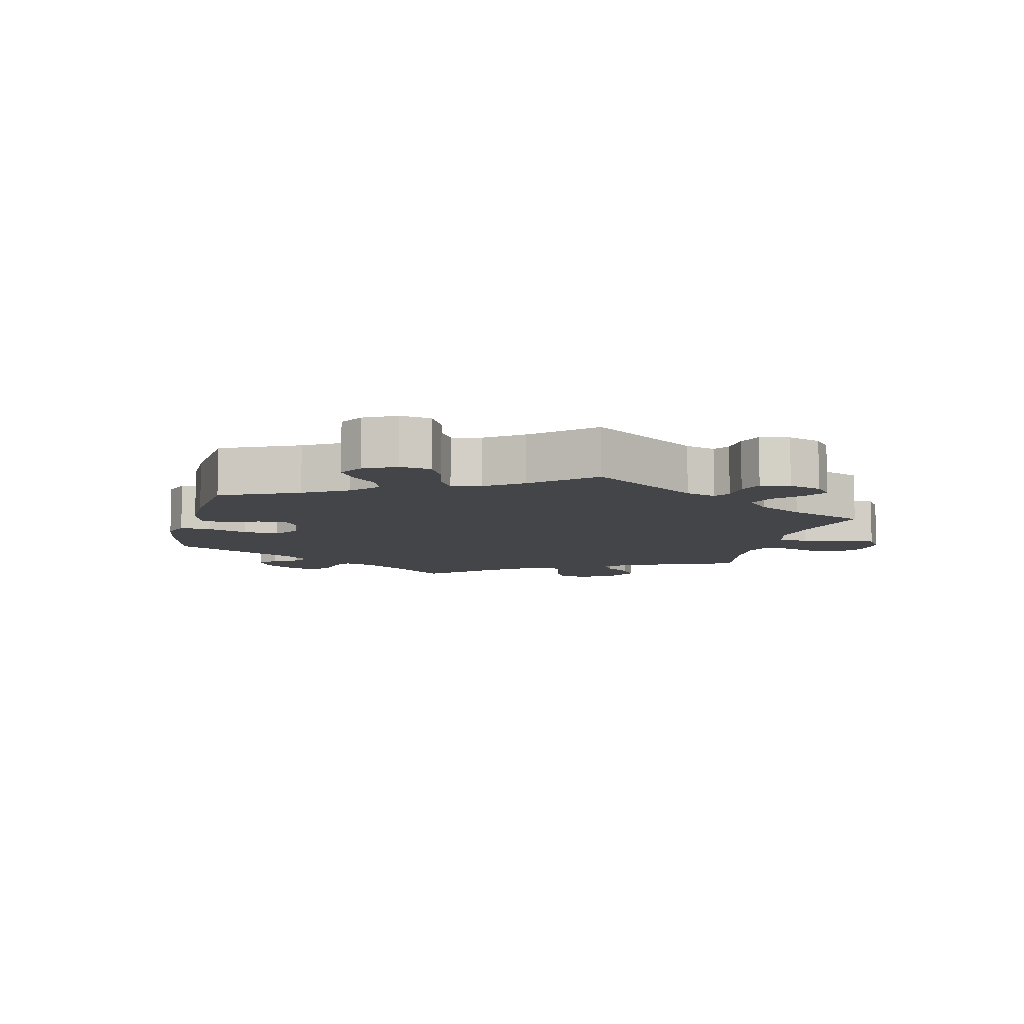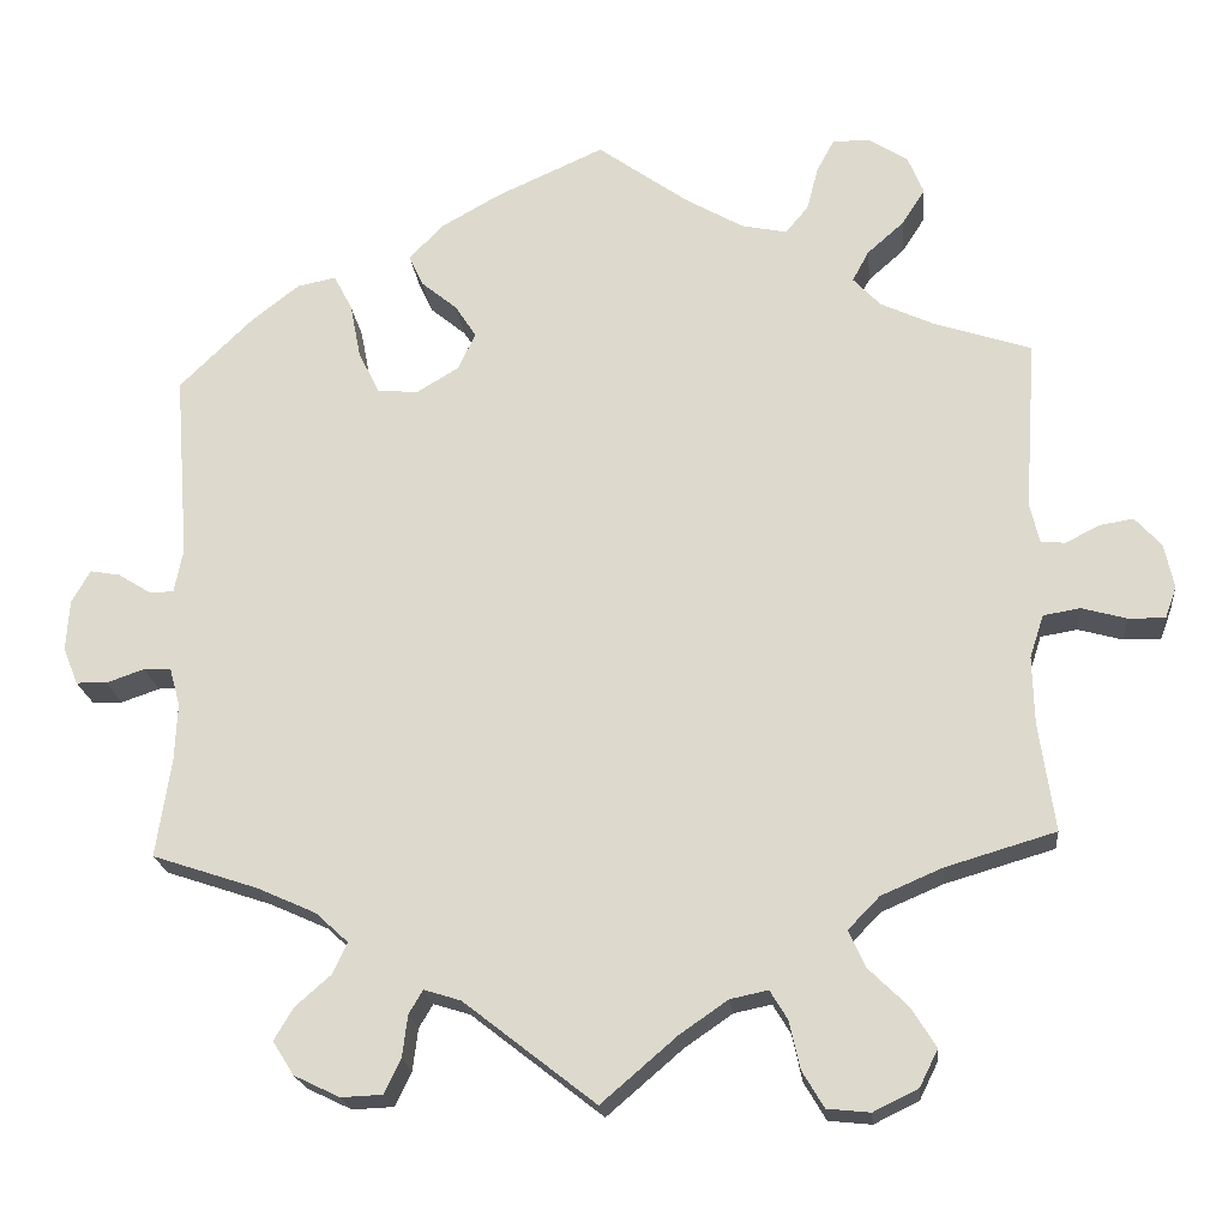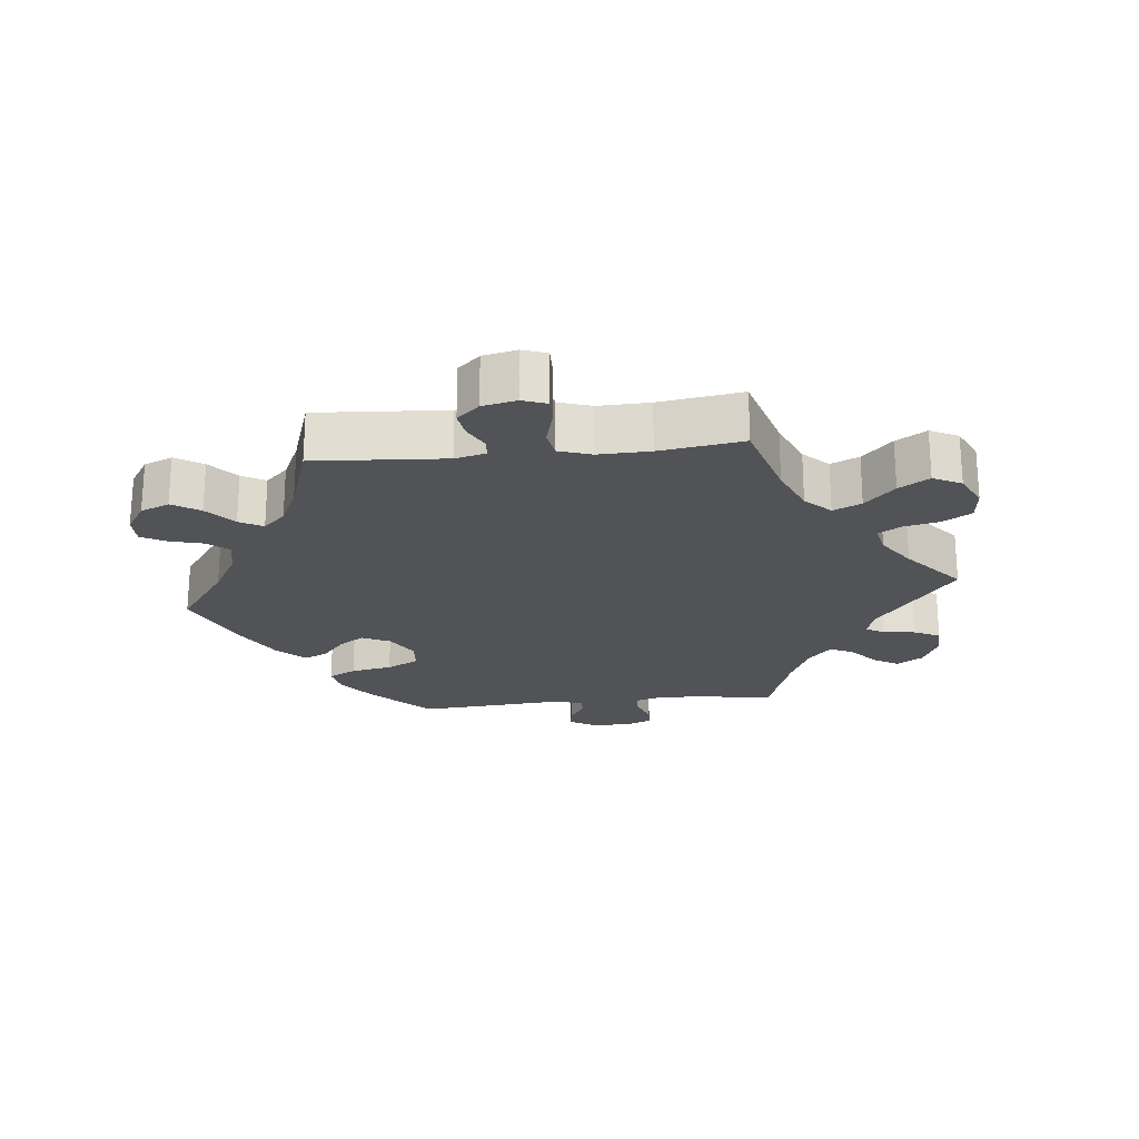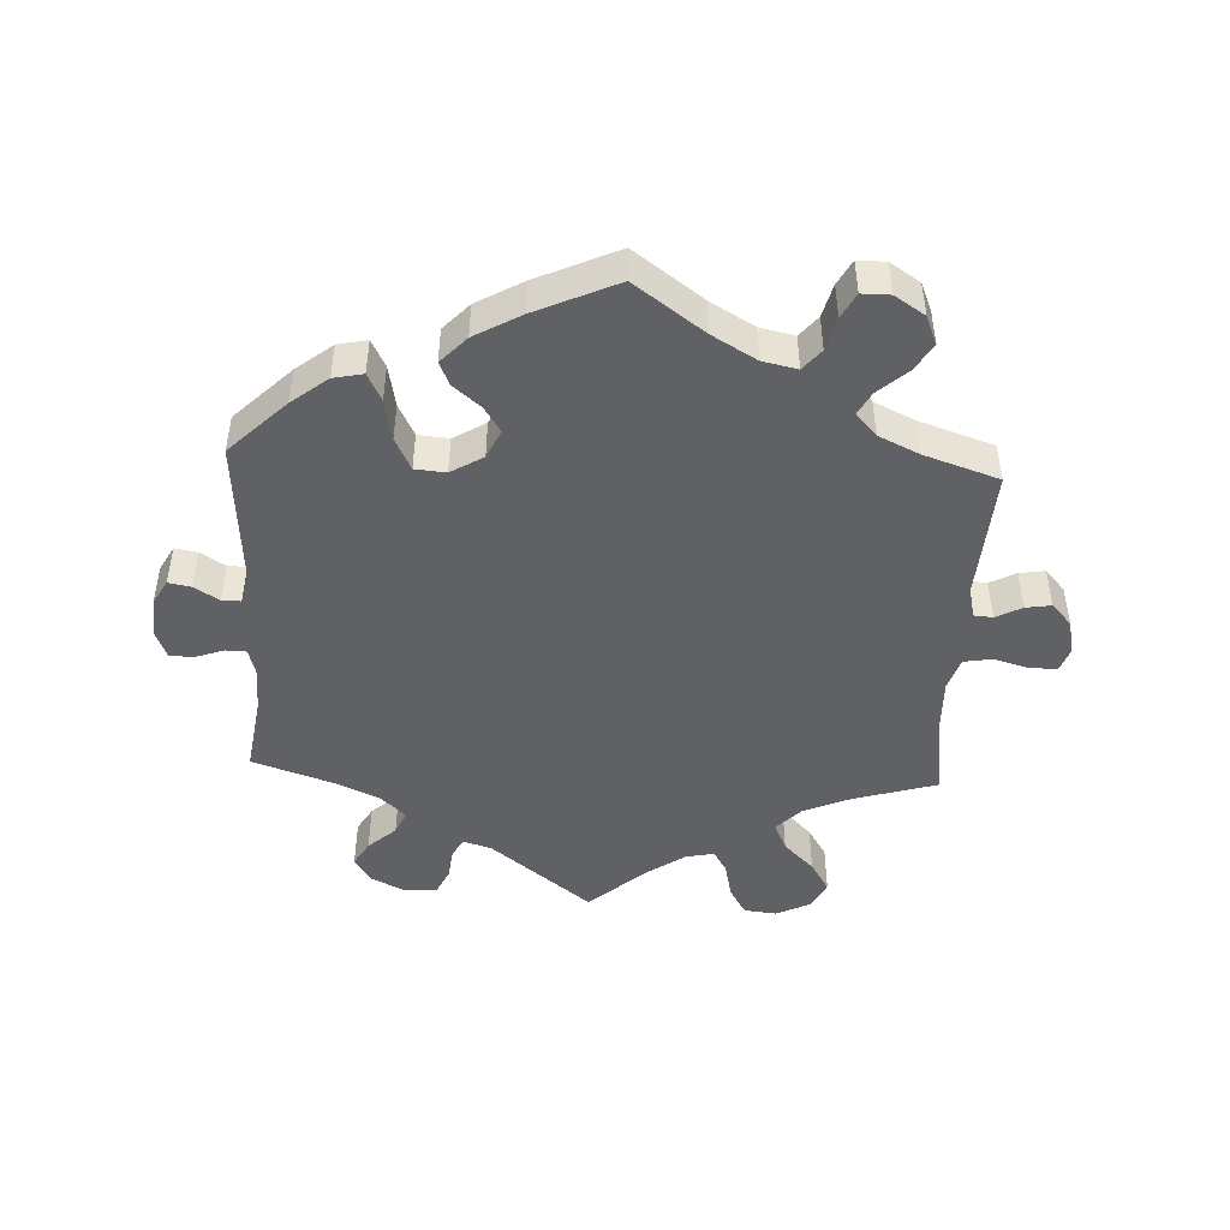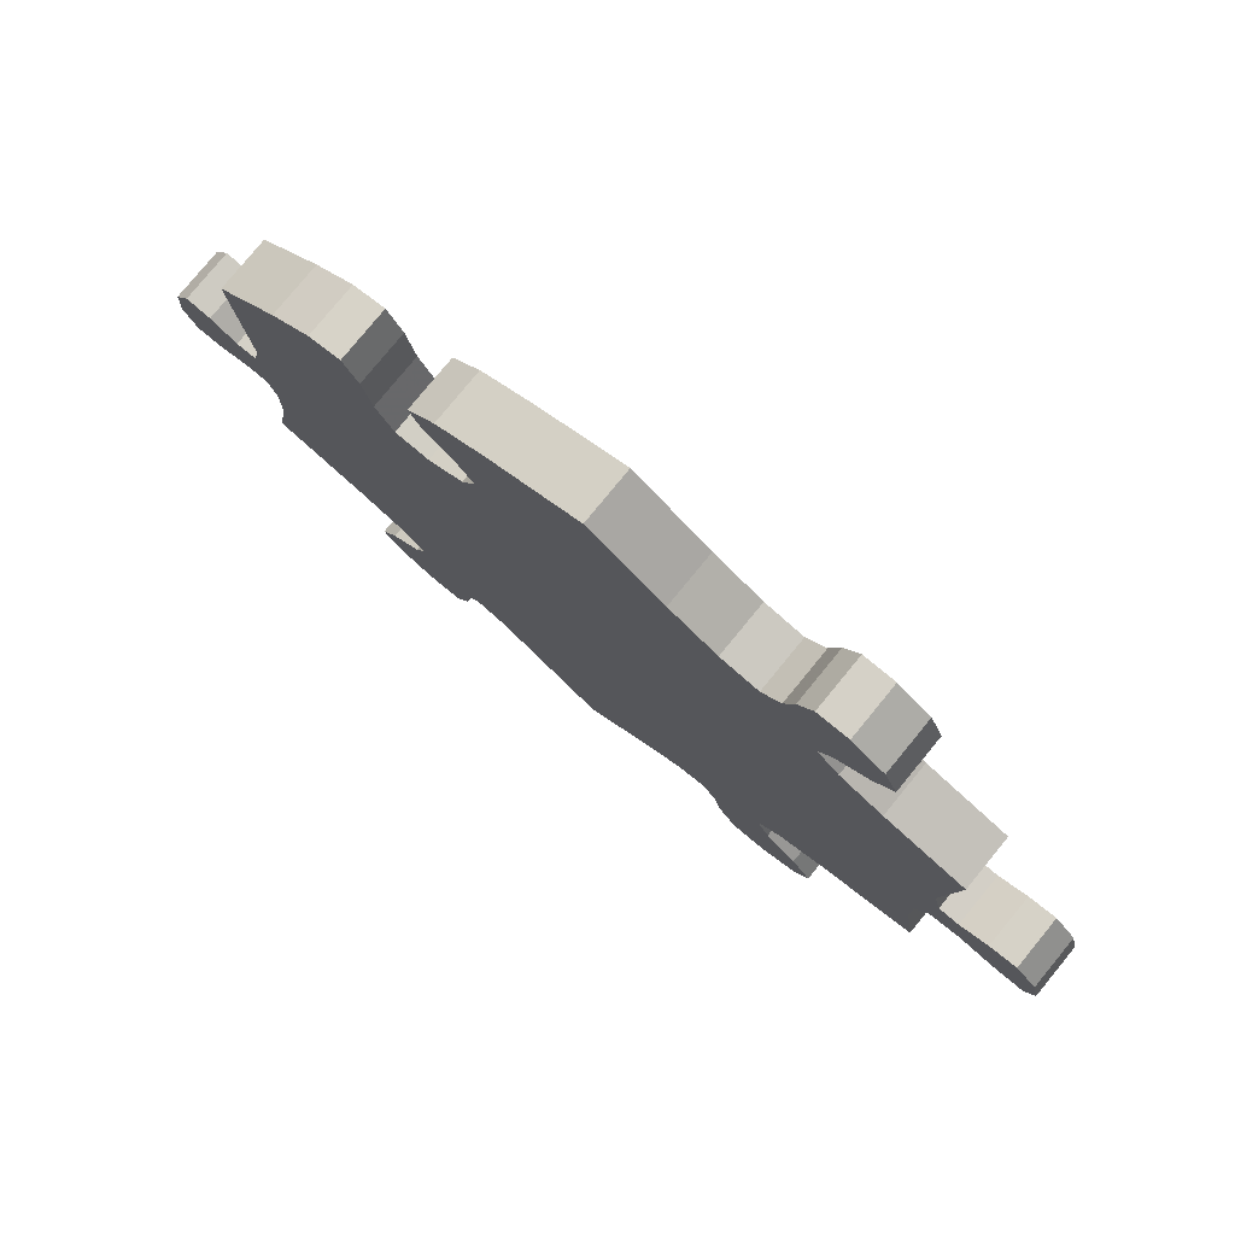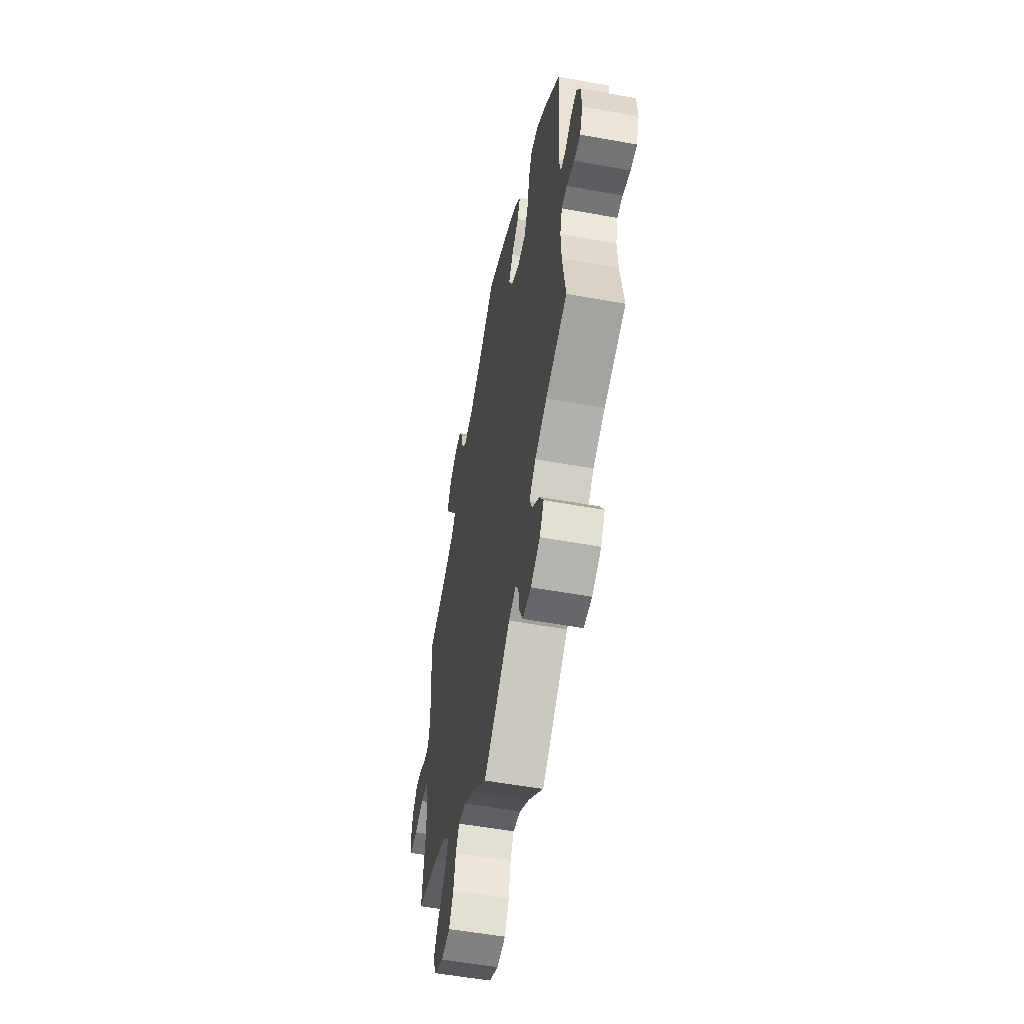
<metadata>
{"format":"obj","ext":"obj","renderer":"f3d","projection":"perspective","resolution":1024,"background":"white","views":[{"elev":-8.6,"azim":46.2,"up":"+Y"},{"elev":-20.4,"azim":5.7,"up":"+Z"},{"elev":-22.4,"azim":96.0,"up":"+Y"},{"elev":-46.9,"azim":-2.8,"up":"+Y"},{"elev":79.5,"azim":39.4,"up":"+Z"},{"elev":-54.5,"azim":-100.9,"up":"+Z"}]}
</metadata>
<code>
v -0.15 0.07 -0.461
v -0.192 0.07 -0.448
v -0.208 0.07 -0.475
v -0.214 0.07 -0.523
v -0.233 0.07 -0.562
v -0.28 0.07 -0.564
v -0.332 0.07 -0.539
v -0.356 0.07 -0.501
v -0.334 0.07 -0.464
v -0.293 0.07 -0.428
v -0.277 0.07 -0.393
v -0.314 0.07 -0.359
v -0.381 0.07 -0.329
v -0.501 0.07 -0.289
v -0.484 0.07 -0.177
v -0.481 0.07 -0.111
v -0.493 0.07 -0.068
v -0.524 0.07 -0.067
v -0.567 0.07 -0.082
v -0.602 0.07 -0.081
v -0.619 0.07 -0.039
v -0.615 0.07 0.019
v -0.594 0.07 0.056
v -0.56 0.07 0.05
v -0.523 0.07 0.027
v -0.495 0.07 0.027
v -0.485 0.07 0.077
v -0.501 0.07 0.289
v -0.417 0.07 0.371
v -0.363 0.07 0.413
v -0.319 0.07 0.422
v -0.298 0.07 0.381
v -0.286 0.07 0.319
v -0.262 0.07 0.271
v -0.216 0.07 0.267
v -0.168 0.07 0.296
v -0.148 0.07 0.338
v -0.172 0.07 0.375
v -0.213 0.07 0.409
v -0.229 0.07 0.444
v -0.191 0.07 0.484
v -0.122 0.07 0.523
v 0 0.07 0.578
v 0.103 0.07 0.504
v 0.169 0.07 0.466
v 0.221 0.07 0.455
v 0.247 0.07 0.486
v 0.26 0.07 0.536
v 0.28 0.07 0.573
v 0.322 0.07 0.573
v 0.367 0.07 0.544
v 0.385 0.07 0.501
v 0.359 0.07 0.46
v 0.317 0.07 0.423
v 0.298 0.07 0.388
v 0.329 0.07 0.355
v 0.389 0.07 0.327
v 0.501 0.07 0.29
v 0.488 0.07 0.095
v 0.499 0.07 0.049
v 0.527 0.07 0.047
v 0.566 0.07 0.067
v 0.604 0.07 0.073
v 0.634 0.07 0.04
v 0.645 0.07 -0.011
v 0.632 0.07 -0.047
v 0.59 0.07 -0.046
v 0.539 0.07 -0.032
v 0.497 0.07 -0.039
v 0.481 0.07 -0.088
v 0.483 0.07 -0.165
v 0.501 0.07 -0.289
v 0.376 0.07 -0.326
v 0.306 0.07 -0.356
v 0.27 0.07 -0.393
v 0.289 0.07 -0.435
v 0.334 0.07 -0.479
v 0.362 0.07 -0.524
v 0.341 0.07 -0.566
v 0.29 0.07 -0.591
v 0.241 0.07 -0.586
v 0.216 0.07 -0.544
v 0.204 0.07 -0.49
v 0.184 0.07 -0.457
v 0.141 0.07 -0.466
v 0.086 0.07 -0.504
v 0 0.07 -0.578
v -0.15 0 -0.461
v -0.192 0 -0.448
v -0.208 0 -0.475
v -0.214 0 -0.523
v -0.233 0 -0.562
v -0.28 0 -0.564
v -0.332 0 -0.539
v -0.356 0 -0.501
v -0.334 0 -0.464
v -0.293 0 -0.428
v -0.277 0 -0.393
v -0.314 0 -0.359
v -0.381 0 -0.329
v -0.501 0 -0.289
v -0.484 0 -0.177
v -0.481 0 -0.111
v -0.493 0 -0.068
v -0.524 0 -0.067
v -0.567 0 -0.082
v -0.602 0 -0.081
v -0.619 0 -0.039
v -0.615 0 0.019
v -0.594 0 0.056
v -0.56 0 0.05
v -0.523 0 0.027
v -0.495 0 0.027
v -0.485 0 0.077
v -0.501 0 0.289
v -0.417 0 0.371
v -0.363 0 0.413
v -0.319 0 0.422
v -0.298 0 0.381
v -0.286 0 0.319
v -0.262 0 0.271
v -0.216 0 0.267
v -0.168 0 0.296
v -0.148 0 0.338
v -0.172 0 0.375
v -0.213 0 0.409
v -0.229 0 0.444
v -0.191 0 0.484
v -0.122 0 0.523
v 0 0 0.578
v 0.103 0 0.504
v 0.169 0 0.466
v 0.221 0 0.455
v 0.247 0 0.486
v 0.26 0 0.536
v 0.28 0 0.573
v 0.322 0 0.573
v 0.367 0 0.544
v 0.385 0 0.501
v 0.359 0 0.46
v 0.317 0 0.423
v 0.298 0 0.388
v 0.329 0 0.355
v 0.389 0 0.327
v 0.501 0 0.29
v 0.488 0 0.095
v 0.499 0 0.049
v 0.527 0 0.047
v 0.566 0 0.067
v 0.604 0 0.073
v 0.634 0 0.04
v 0.645 0 -0.011
v 0.632 0 -0.047
v 0.59 0 -0.046
v 0.539 0 -0.032
v 0.497 0 -0.039
v 0.481 0 -0.088
v 0.483 0 -0.165
v 0.501 0 -0.289
v 0.376 0 -0.326
v 0.306 0 -0.356
v 0.27 0 -0.393
v 0.289 0 -0.435
v 0.334 0 -0.479
v 0.362 0 -0.524
v 0.341 0 -0.566
v 0.29 0 -0.591
v 0.241 0 -0.586
v 0.216 0 -0.544
v 0.204 0 -0.49
v 0.184 0 -0.457
v 0.141 0 -0.466
v 0.086 0 -0.504
v 0 0 -0.578
f 86 87 1
f 85 86 1 2
f 84 85 2
f 80 81 82 83
f 80 83 84
f 79 80 84
f 76 77 78 79
f 75 76 79 84
f 74 75 84 2
f 71 72 73
f 70 71 73 74
f 69 70 74 2
f 65 66 67 68
f 65 68 69
f 64 65 69
f 61 62 63 64
f 61 64 69
f 60 61 69 2
f 57 58 59
f 56 57 59 60
f 55 56 60 2
f 51 52 53 54
f 47 48 49 50
f 46 47 50 51
f 41 42 43 44
f 41 44 45
f 38 39 40 41
f 37 38 41 45
f 36 37 45 46
f 30 31 32 33
f 30 33 34
f 27 28 29 30
f 26 27 30 34
f 22 23 24 25
f 22 25 26
f 21 22 26
f 18 19 20 21
f 17 18 21 26
f 16 17 26 34
f 13 14 15
f 12 13 15 16
f 11 12 16 34
f 7 8 9 10
f 7 10 11
f 6 7 11
f 3 4 5 6
f 46 51 54 55
f 35 36 46 55
f 35 55 2 3
f 11 34 35
f 3 6 11 35
f 88 174 173
f 89 88 173 172
f 89 172 171
f 170 169 168 167
f 171 170 167
f 171 167 166
f 166 165 164 163
f 171 166 163 162
f 89 171 162 161
f 160 159 158
f 161 160 158 157
f 89 161 157 156
f 155 154 153 152
f 156 155 152
f 156 152 151
f 151 150 149 148
f 156 151 148
f 89 156 148 147
f 146 145 144
f 147 146 144 143
f 89 147 143 142
f 141 140 139 138
f 137 136 135 134
f 138 137 134 133
f 131 130 129 128
f 132 131 128
f 128 127 126 125
f 132 128 125 124
f 133 132 124 123
f 120 119 118 117
f 121 120 117
f 117 116 115 114
f 121 117 114 113
f 112 111 110 109
f 113 112 109
f 113 109 108
f 108 107 106 105
f 113 108 105 104
f 121 113 104 103
f 102 101 100
f 103 102 100 99
f 121 103 99 98
f 97 96 95 94
f 98 97 94
f 98 94 93
f 93 92 91 90
f 142 141 138 133
f 142 133 123 122
f 90 89 142 122
f 122 121 98
f 122 98 93 90
f 1 88 89 2
f 2 89 90 3
f 3 90 91 4
f 4 91 92 5
f 5 92 93 6
f 6 93 94 7
f 7 94 95 8
f 8 95 96 9
f 9 96 97 10
f 10 97 98 11
f 11 98 99 12
f 12 99 100 13
f 13 100 101 14
f 14 101 102 15
f 15 102 103 16
f 16 103 104 17
f 17 104 105 18
f 18 105 106 19
f 19 106 107 20
f 20 107 108 21
f 21 108 109 22
f 22 109 110 23
f 23 110 111 24
f 24 111 112 25
f 25 112 113 26
f 26 113 114 27
f 27 114 115 28
f 28 115 116 29
f 29 116 117 30
f 30 117 118 31
f 31 118 119 32
f 32 119 120 33
f 33 120 121 34
f 34 121 122 35
f 35 122 123 36
f 36 123 124 37
f 37 124 125 38
f 38 125 126 39
f 39 126 127 40
f 40 127 128 41
f 41 128 129 42
f 42 129 130 43
f 43 130 131 44
f 44 131 132 45
f 45 132 133 46
f 46 133 134 47
f 47 134 135 48
f 48 135 136 49
f 49 136 137 50
f 50 137 138 51
f 51 138 139 52
f 52 139 140 53
f 53 140 141 54
f 54 141 142 55
f 55 142 143 56
f 56 143 144 57
f 57 144 145 58
f 58 145 146 59
f 59 146 147 60
f 60 147 148 61
f 61 148 149 62
f 62 149 150 63
f 63 150 151 64
f 64 151 152 65
f 65 152 153 66
f 66 153 154 67
f 67 154 155 68
f 68 155 156 69
f 69 156 157 70
f 70 157 158 71
f 71 158 159 72
f 72 159 160 73
f 73 160 161 74
f 74 161 162 75
f 75 162 163 76
f 76 163 164 77
f 77 164 165 78
f 78 165 166 79
f 79 166 167 80
f 80 167 168 81
f 81 168 169 82
f 82 169 170 83
f 83 170 171 84
f 84 171 172 85
f 85 172 173 86
f 86 173 174 87
f 87 174 88 1

</code>
